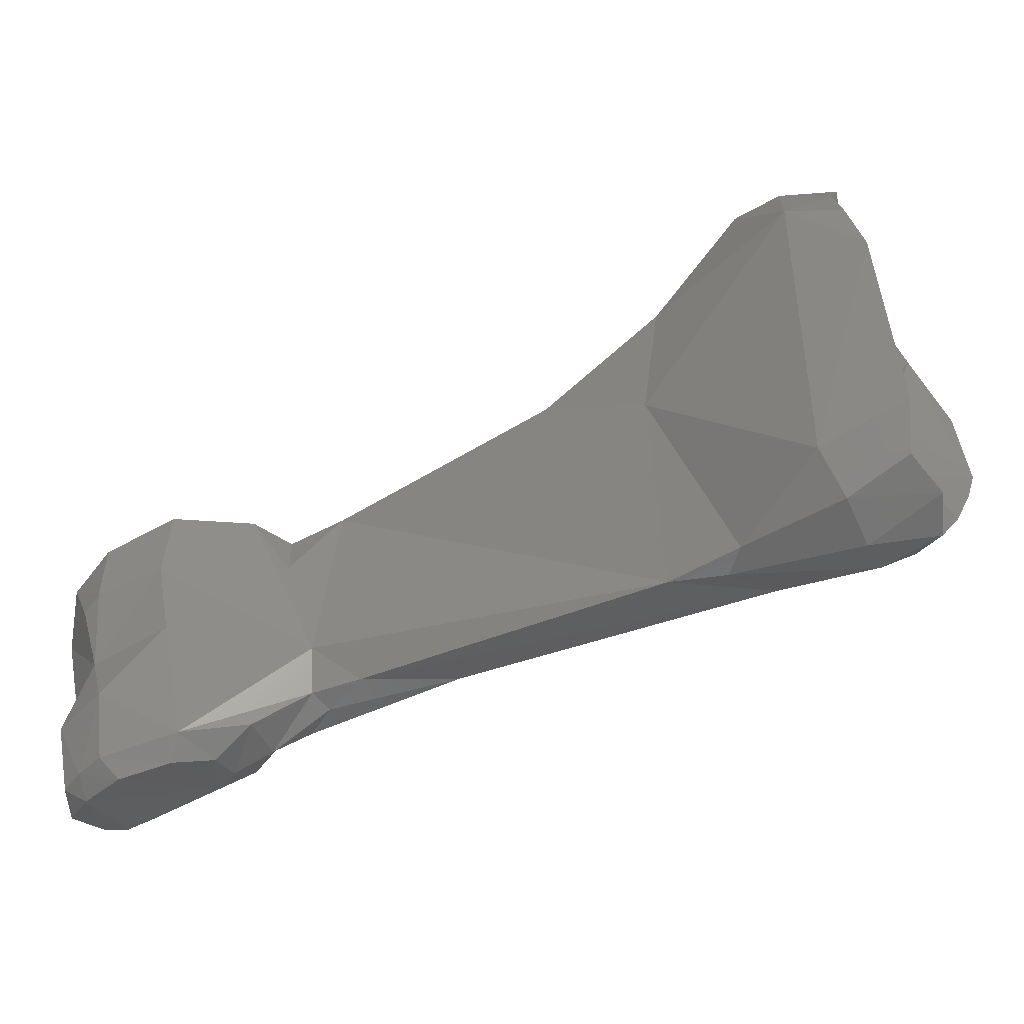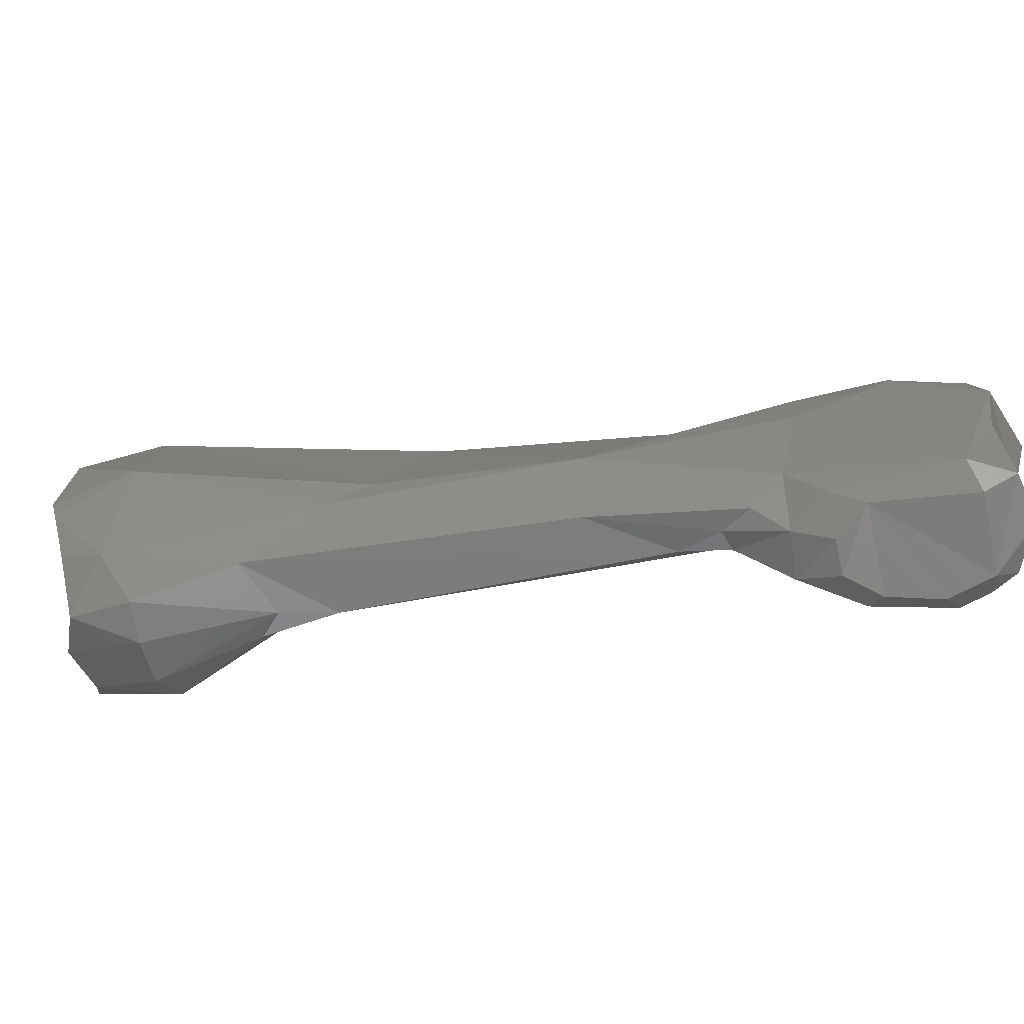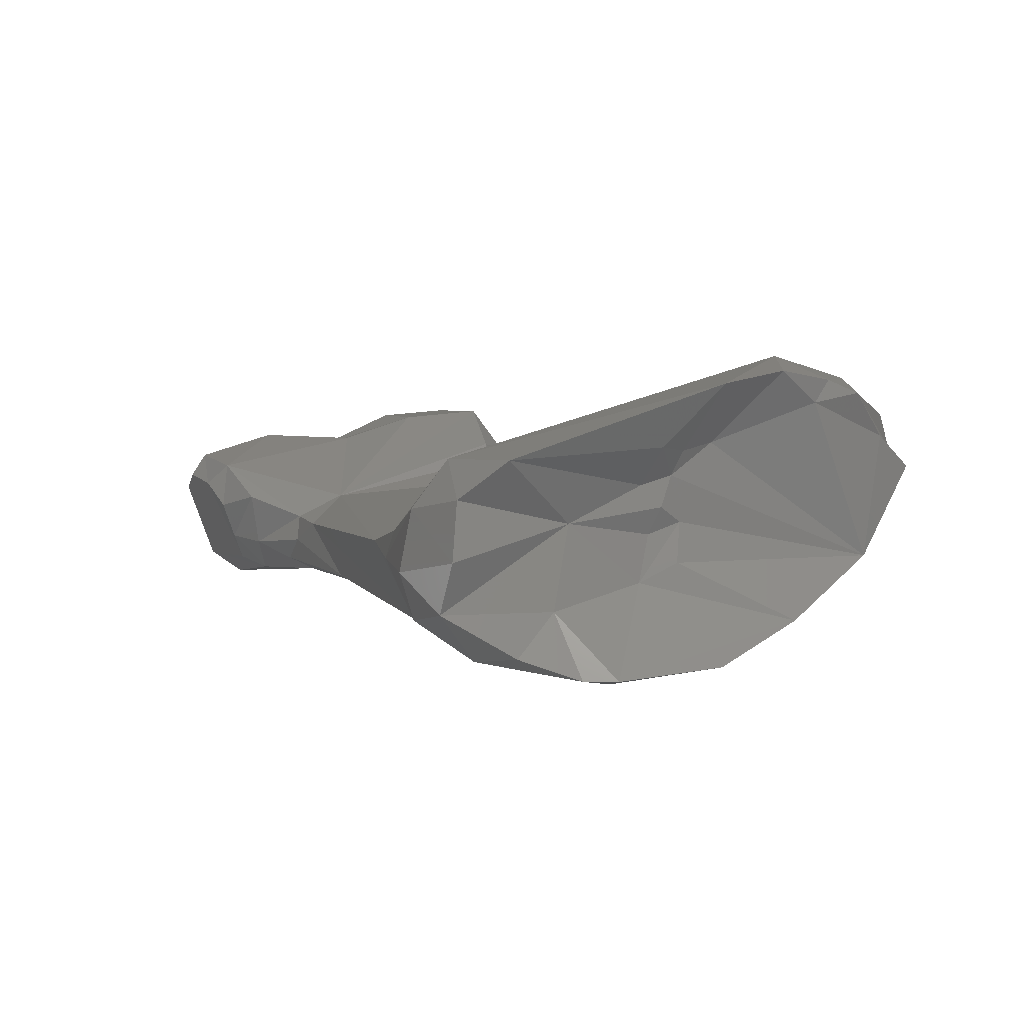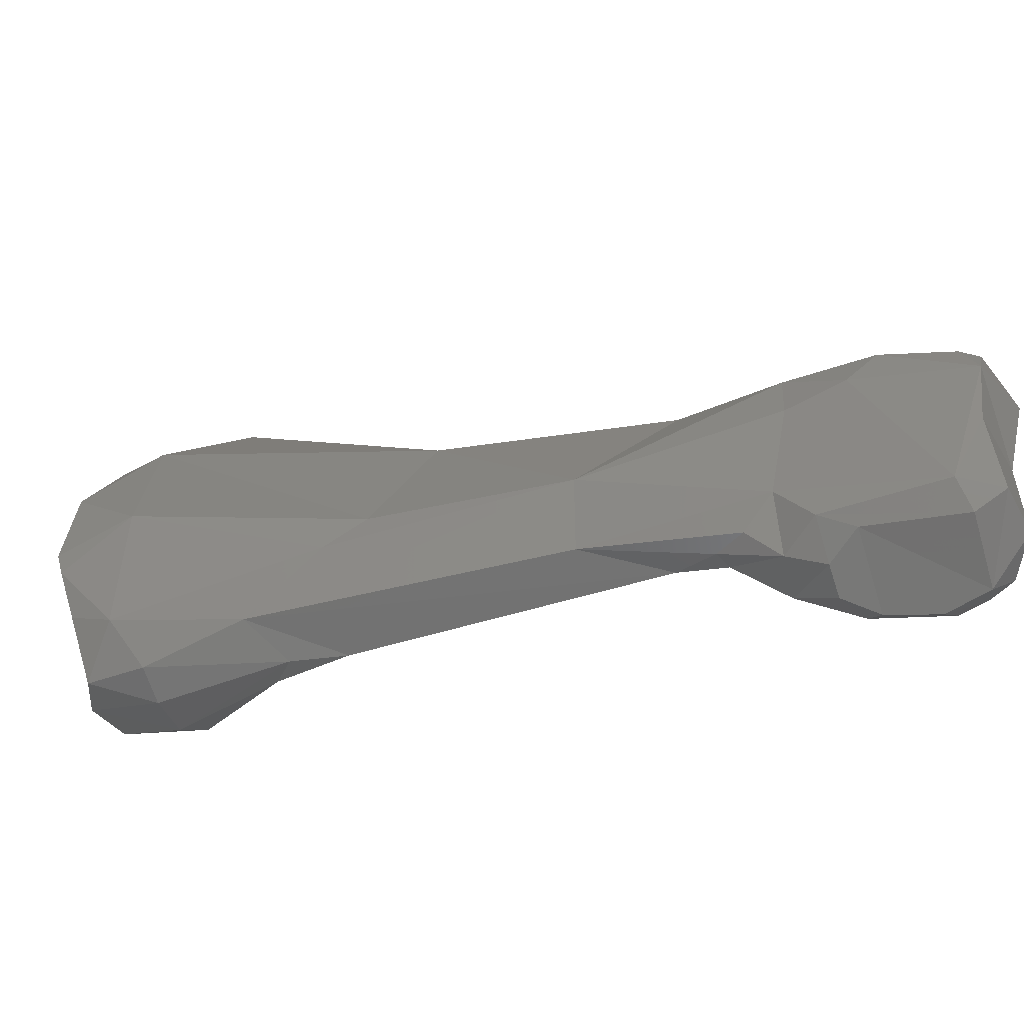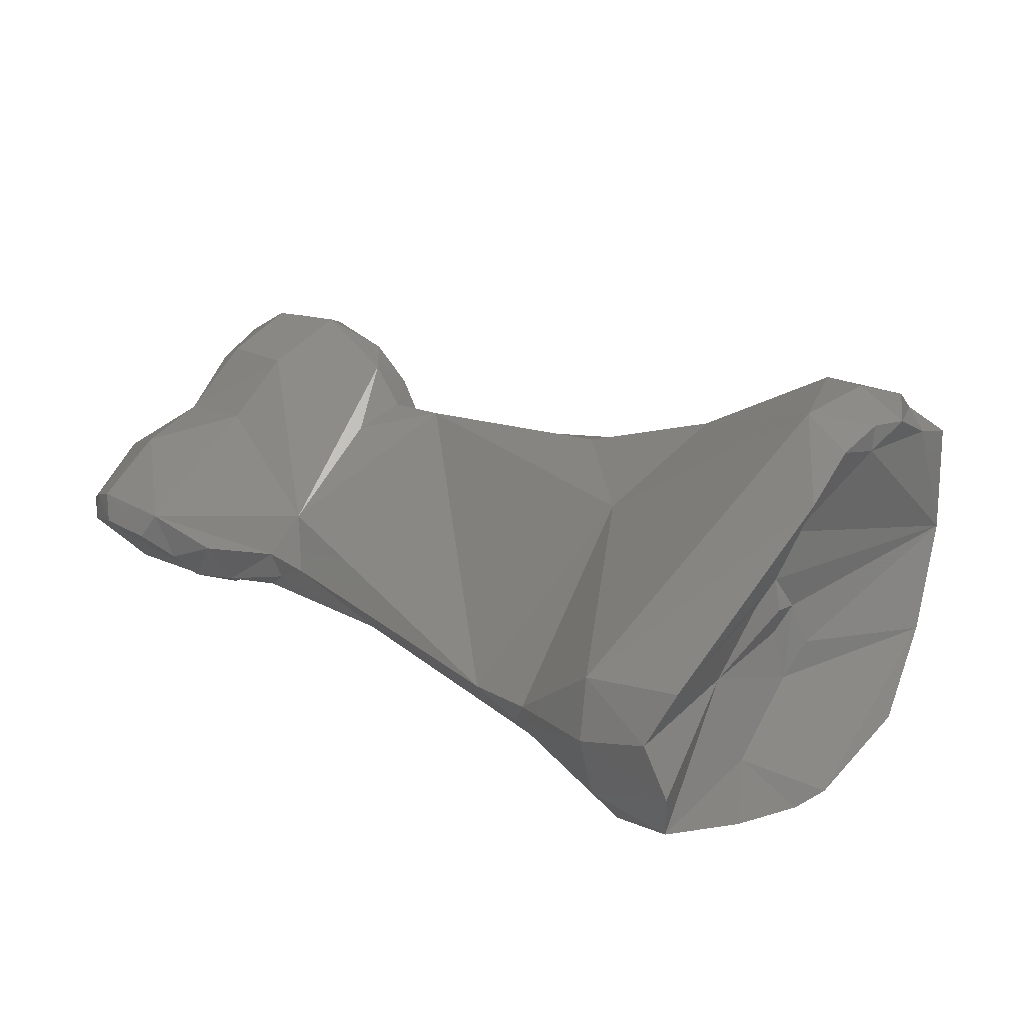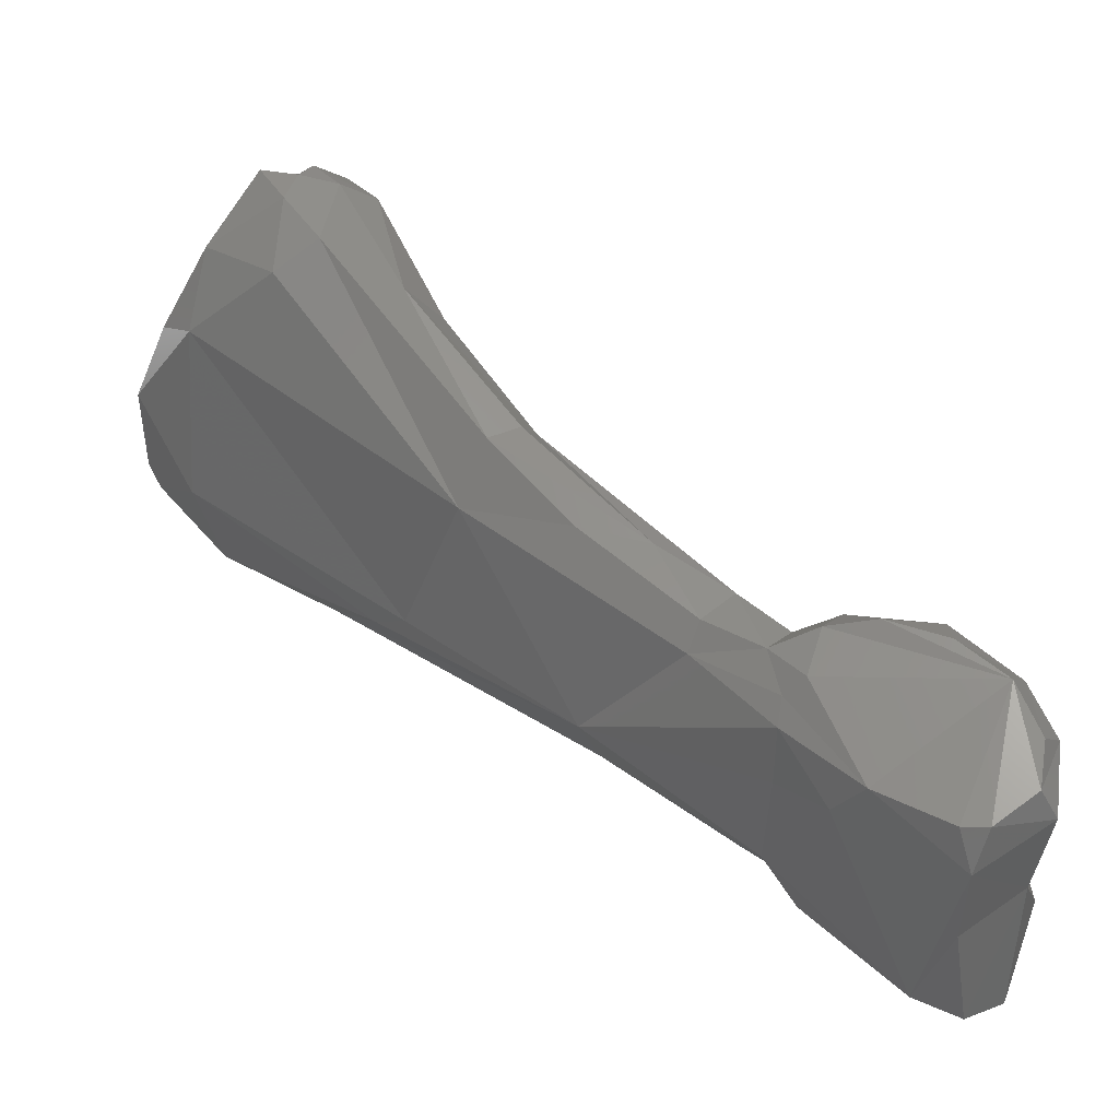
<metadata>
{"format":"stl","ext":"stl","renderer":"f3d","projection":"perspective","resolution":1024,"background":"white","views":[{"elev":-39.7,"azim":162.1,"up":"+Z"},{"elev":-73.6,"azim":-32.2,"up":"+Z"},{"elev":47.6,"azim":-107.3,"up":"+Y"},{"elev":-61.4,"azim":-26.0,"up":"+Z"},{"elev":75.9,"azim":-136.4,"up":"+Y"},{"elev":-55.1,"azim":1.7,"up":"+Y"}]}
</metadata>
<code>
# stl→obj: 120 verts, 236 faces
v 0.03155 -0.1323 -0.04577
v 0.03091 -0.1317 -0.04672
v 0.03338 -0.1334 -0.04693
v 0.03009 -0.1302 -0.04514
v 0.03055 -0.1302 -0.04469
v 0.02999 -0.1306 -0.0456
v 0.03434 -0.1308 -0.04442
v 0.03313 -0.1332 -0.04593
v 0.03256 -0.1323 -0.05107
v 0.02992 -0.1305 -0.04701
v 0.0337 -0.1333 -0.04588
v 0.03329 -0.133 -0.04885
v 0.03473 -0.132 -0.04851
v 0.03503 -0.1327 -0.04625
v 0.02835 -0.1286 -0.04532
v 0.02985 -0.1293 -0.0447
v 0.0309 -0.1293 -0.04423
v 0.02615 -0.1273 -0.04806
v 0.03466 -0.1327 -0.04551
v 0.03482 -0.1319 -0.04498
v 0.03334 -0.1299 -0.04411
v 0.03201 -0.1294 -0.04401
v 0.03468 -0.1302 -0.04491
v 0.03359 -0.1327 -0.05134
v 0.02979 -0.1297 -0.04963
v 0.03051 -0.1301 -0.05069
v 0.03312 -0.132 -0.05165
v 0.0346 -0.1305 -0.04819
v 0.03514 -0.1309 -0.04989
v 0.03448 -0.1321 -0.05155
v 0.03522 -0.1313 -0.04549
v 0.035 -0.1306 -0.04667
v 0.0238 -0.1249 -0.04425
v 0.02619 -0.1261 -0.04392
v 0.02862 -0.1283 -0.04472
v 0.0304 -0.1285 -0.04493
v 0.02935 -0.1276 -0.04461
v 0.0314 -0.1284 -0.0446
v 0.02659 -0.1265 -0.04955
v 0.02245 -0.1241 -0.04761
v 0.02173 -0.1233 -0.0482
v 0.02069 -0.1214 -0.04929
v 0.03331 -0.1291 -0.04437
v 0.03478 -0.1301 -0.04639
v 0.03349 -0.129 -0.04609
v 0.03434 -0.1307 -0.05191
v 0.0295 -0.1288 -0.05021
v 0.03036 -0.1289 -0.05081
v 0.03116 -0.1294 -0.05128
v 0.03131 -0.1304 -0.05113
v 0.0345 -0.1296 -0.04963
v 0.03319 -0.1289 -0.04781
v 0.03483 -0.1309 -0.05155
v 0.03463 -0.1302 -0.05147
v 0.02444 -0.1243 -0.0429
v 0.02 -0.1213 -0.04057
v 0.021 -0.1209 -0.04001
v 0.018 -0.1208 -0.04226
v 0.02777 -0.1265 -0.04409
v 0.03053 -0.128 -0.04605
v 0.02322 -0.1217 -0.04945
v 0.02375 -0.1212 -0.04472
v 0.02992 -0.1274 -0.04874
v 0.02544 -0.1234 -0.04346
v 0.02929 -0.128 -0.05002
v 0.02882 -0.127 -0.0497
v 0.01766 -0.121 -0.0462
v 0.018 -0.1198 -0.04882
v 0.01908 -0.1195 -0.04969
v 0.02205 -0.121 -0.0495
v 0.03378 -0.1296 -0.05182
v 0.03109 -0.1281 -0.05075
v 0.02979 -0.1277 -0.04983
v 0.03173 -0.1288 -0.05139
v 0.0327 -0.1289 -0.05158
v 0.03428 -0.1295 -0.05138
v 0.0327 -0.1285 -0.05104
v 0.02271 -0.1213 -0.04105
v 0.02514 -0.124 -0.04287
v 0.01844 -0.1199 -0.04067
v 0.02021 -0.12 -0.03952
v 0.02134 -0.1193 -0.03958
v 0.01652 -0.1198 -0.04439
v 0.01733 -0.12 -0.04257
v 0.02206 -0.1202 -0.04929
v 0.02128 -0.1176 -0.04834
v 0.02167 -0.1172 -0.04152
v 0.02349 -0.1208 -0.04209
v 0.01646 -0.1194 -0.04647
v 0.01666 -0.1194 -0.04712
v 0.01813 -0.1183 -0.04943
v 0.01725 -0.119 -0.0482
v 0.01974 -0.1188 -0.04977
v 0.02054 -0.118 -0.04929
v 0.0221 -0.1189 -0.04015
v 0.02026 -0.1173 -0.04123
v 0.01986 -0.1182 -0.03993
v 0.02028 -0.1177 -0.04334
v 0.01995 -0.118 -0.04426
v 0.01963 -0.119 -0.03936
v 0.01873 -0.1192 -0.04452
v 0.01941 -0.1188 -0.04425
v 0.02048 -0.1193 -0.03936
v 0.02073 -0.1186 -0.0395
v 0.01858 -0.1193 -0.04534
v 0.0195 -0.1169 -0.04867
v 0.01966 -0.1163 -0.0476
v 0.02025 -0.1162 -0.04315
v 0.02138 -0.118 -0.04014
v 0.02054 -0.1165 -0.04184
v 0.02053 -0.117 -0.04087
v 0.01806 -0.1189 -0.04723
v 0.01852 -0.1174 -0.04906
v 0.01943 -0.1181 -0.04651
v 0.02023 -0.1172 -0.04036
v 0.02011 -0.1176 -0.04398
v 0.0195 -0.1184 -0.04461
v 0.01988 -0.1171 -0.04449
v 0.01986 -0.118 -0.04491
v 0.01931 -0.1188 -0.04492
f 1 2 3
f 4 1 5
f 1 6 2
f 7 1 8
f 5 1 7
f 3 8 1
f 6 1 4
f 3 2 9
f 9 2 10
f 6 10 2
f 3 11 8
f 12 3 9
f 12 13 3
f 13 14 3
f 14 11 3
f 15 4 16
f 5 16 4
f 6 4 15
f 16 5 17
f 17 5 7
f 18 10 6
f 6 15 18
f 8 11 7
f 11 19 7
f 19 20 7
f 21 22 7
f 22 17 7
f 7 23 21
f 23 7 20
f 9 24 12
f 10 25 9
f 26 9 25
f 27 9 26
f 27 24 9
f 18 25 10
f 14 19 11
f 13 12 24
f 14 13 28
f 13 29 28
f 29 13 30
f 13 24 30
f 31 19 14
f 31 14 32
f 32 14 28
f 33 15 34
f 33 18 15
f 16 35 15
f 35 34 15
f 36 37 16
f 35 16 37
f 17 36 16
f 38 17 22
f 36 17 38
f 25 18 39
f 18 33 40
f 41 18 40
f 39 18 42
f 18 41 42
f 31 20 19
f 31 23 20
f 22 21 43
f 21 23 43
f 22 43 38
f 44 45 23
f 23 31 44
f 43 23 45
f 24 46 30
f 27 46 24
f 39 47 25
f 48 26 25
f 25 47 48
f 49 50 26
f 49 26 48
f 50 27 26
f 50 46 27
f 29 51 28
f 28 51 52
f 44 28 45
f 28 52 45
f 44 32 28
f 53 54 29
f 29 54 51
f 53 29 30
f 53 30 46
f 32 44 31
f 55 33 34
f 56 33 57
f 57 33 55
f 33 56 58
f 40 33 58
f 34 35 59
f 34 59 55
f 37 59 35
f 36 60 37
f 36 38 60
f 37 61 62
f 63 61 37
f 37 60 63
f 37 62 64
f 64 59 37
f 63 38 43
f 63 60 38
f 39 65 47
f 42 66 39
f 39 66 65
f 67 41 40
f 58 67 40
f 68 41 67
f 42 41 68
f 42 68 69
f 42 69 70
f 42 70 61
f 61 66 42
f 43 45 63
f 45 52 63
f 46 50 71
f 71 54 46
f 53 46 54
f 65 48 47
f 72 49 48
f 73 72 48
f 73 48 65
f 49 72 74
f 50 49 74
f 75 50 74
f 71 50 75
f 51 54 76
f 76 77 51
f 77 52 51
f 63 52 77
f 71 76 54
f 57 55 78
f 79 78 55
f 59 79 55
f 80 58 56
f 80 56 81
f 56 57 81
f 81 57 82
f 57 78 82
f 67 58 83
f 58 84 83
f 84 58 80
f 64 79 59
f 85 61 70
f 66 61 63
f 61 85 62
f 62 85 86
f 87 62 86
f 62 88 64
f 87 88 62
f 63 77 73
f 73 66 63
f 78 79 64
f 64 88 78
f 66 73 65
f 67 83 89
f 90 68 67
f 90 67 89
f 91 68 92
f 90 92 68
f 91 69 68
f 69 91 93
f 70 69 93
f 70 94 85
f 70 93 94
f 71 75 76
f 72 77 74
f 72 73 77
f 77 75 74
f 77 76 75
f 95 78 88
f 82 78 95
f 96 80 97
f 80 98 99
f 97 80 100
f 80 81 100
f 101 84 80
f 98 80 96
f 101 80 102
f 99 102 80
f 103 100 81
f 81 82 103
f 103 82 104
f 104 82 95
f 83 84 89
f 84 105 89
f 101 105 84
f 86 85 94
f 106 86 94
f 86 106 107
f 107 108 86
f 86 108 87
f 87 109 95
f 110 87 108
f 95 88 87
f 109 87 111
f 110 111 87
f 89 112 90
f 105 112 89
f 112 92 90
f 93 91 113
f 112 91 92
f 112 114 91
f 114 113 91
f 113 94 93
f 106 94 113
f 104 95 109
f 110 98 96
f 110 96 111
f 115 111 96
f 96 97 115
f 100 103 97
f 103 115 97
f 98 116 99
f 110 108 98
f 116 98 108
f 102 99 117
f 116 118 99
f 119 99 118
f 99 119 117
f 105 101 102
f 102 120 105
f 120 102 117
f 103 104 115
f 104 109 115
f 114 112 105
f 114 105 120
f 107 106 114
f 106 113 114
f 108 107 118
f 107 114 119
f 118 107 119
f 116 108 118
f 111 115 109
f 114 120 117
f 119 114 117

</code>
